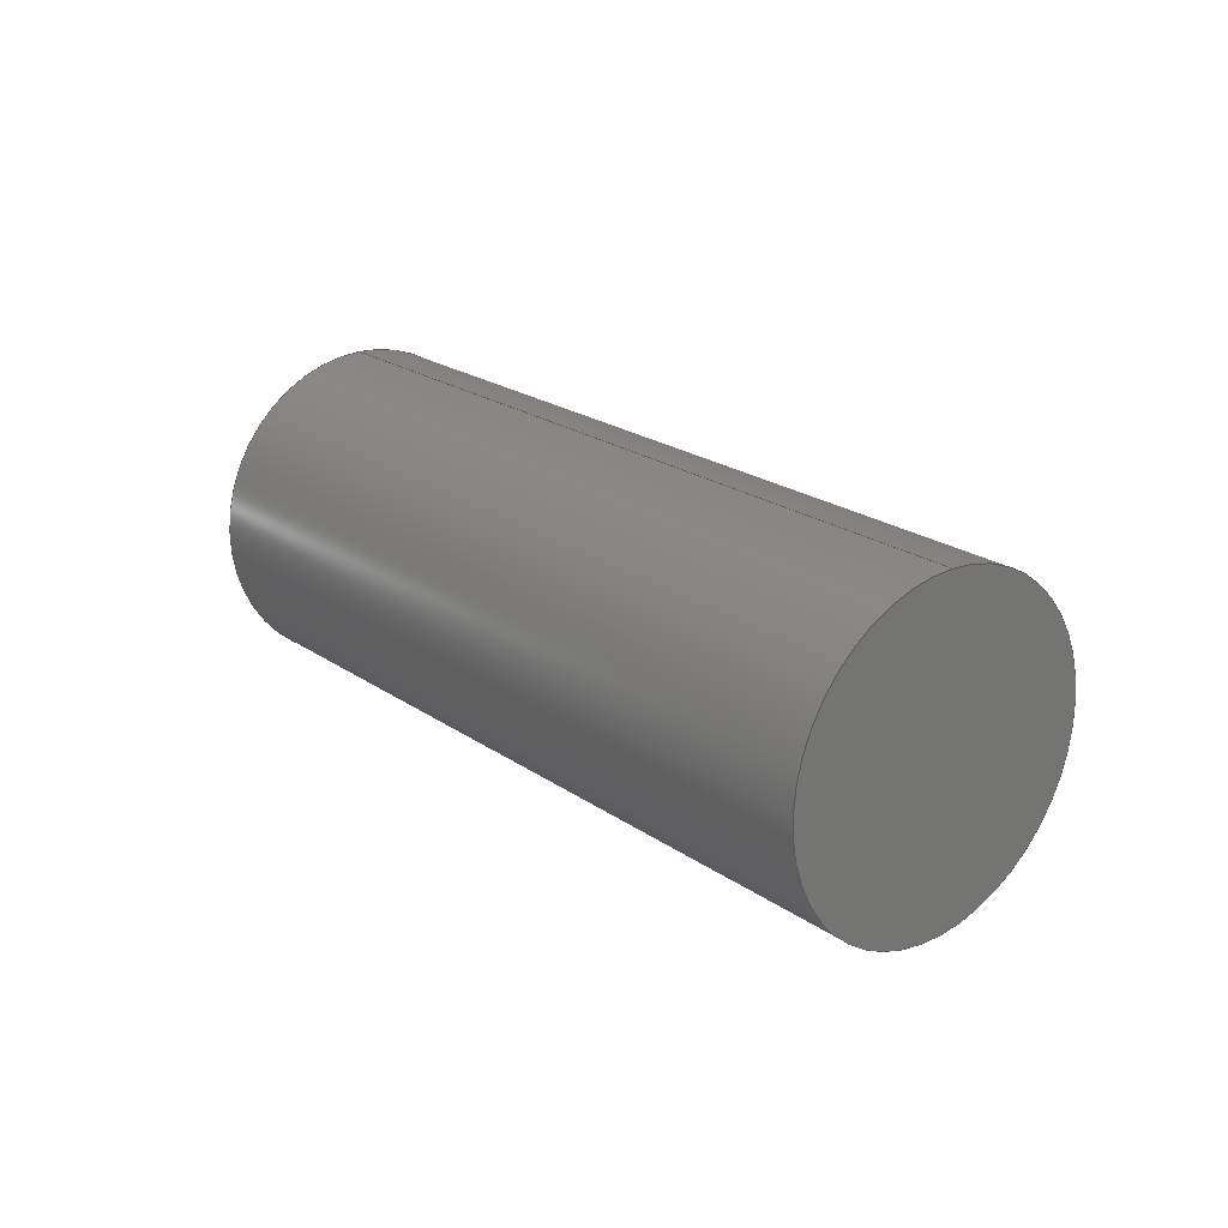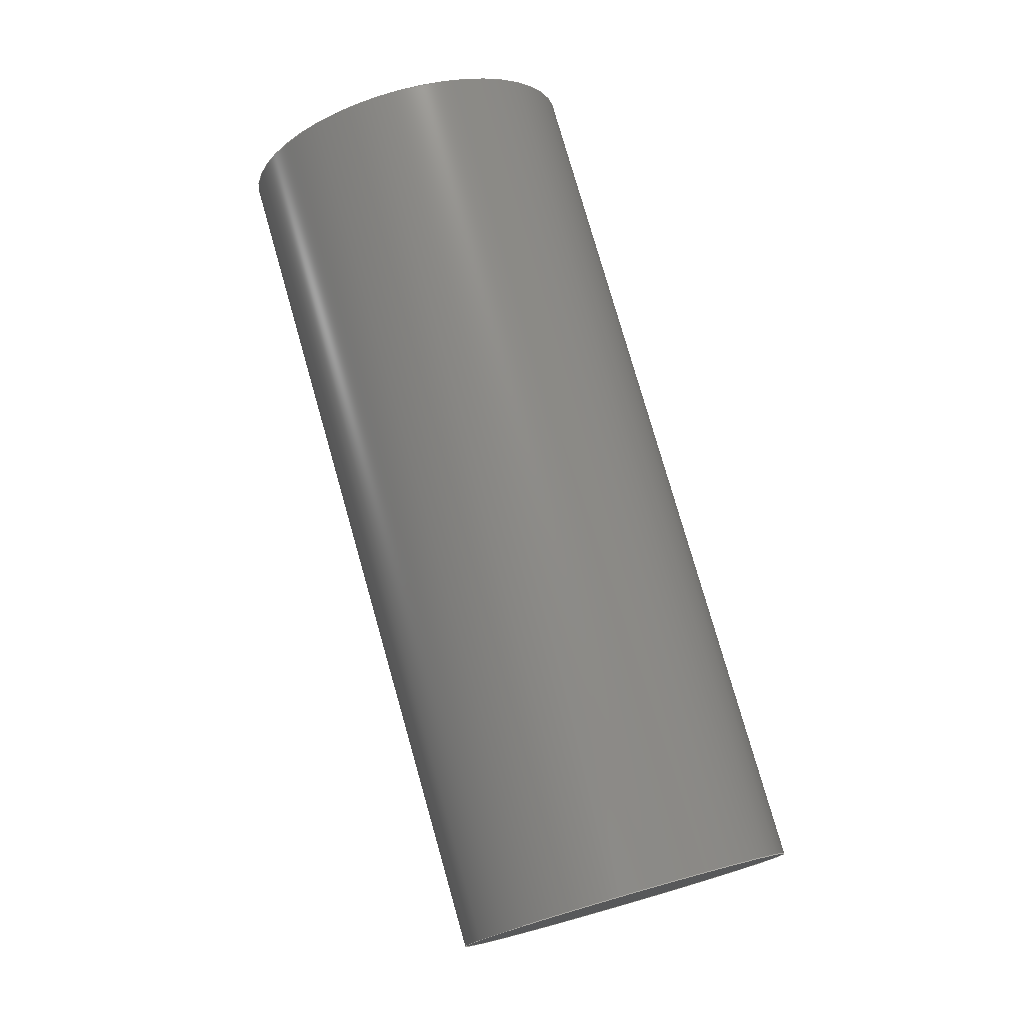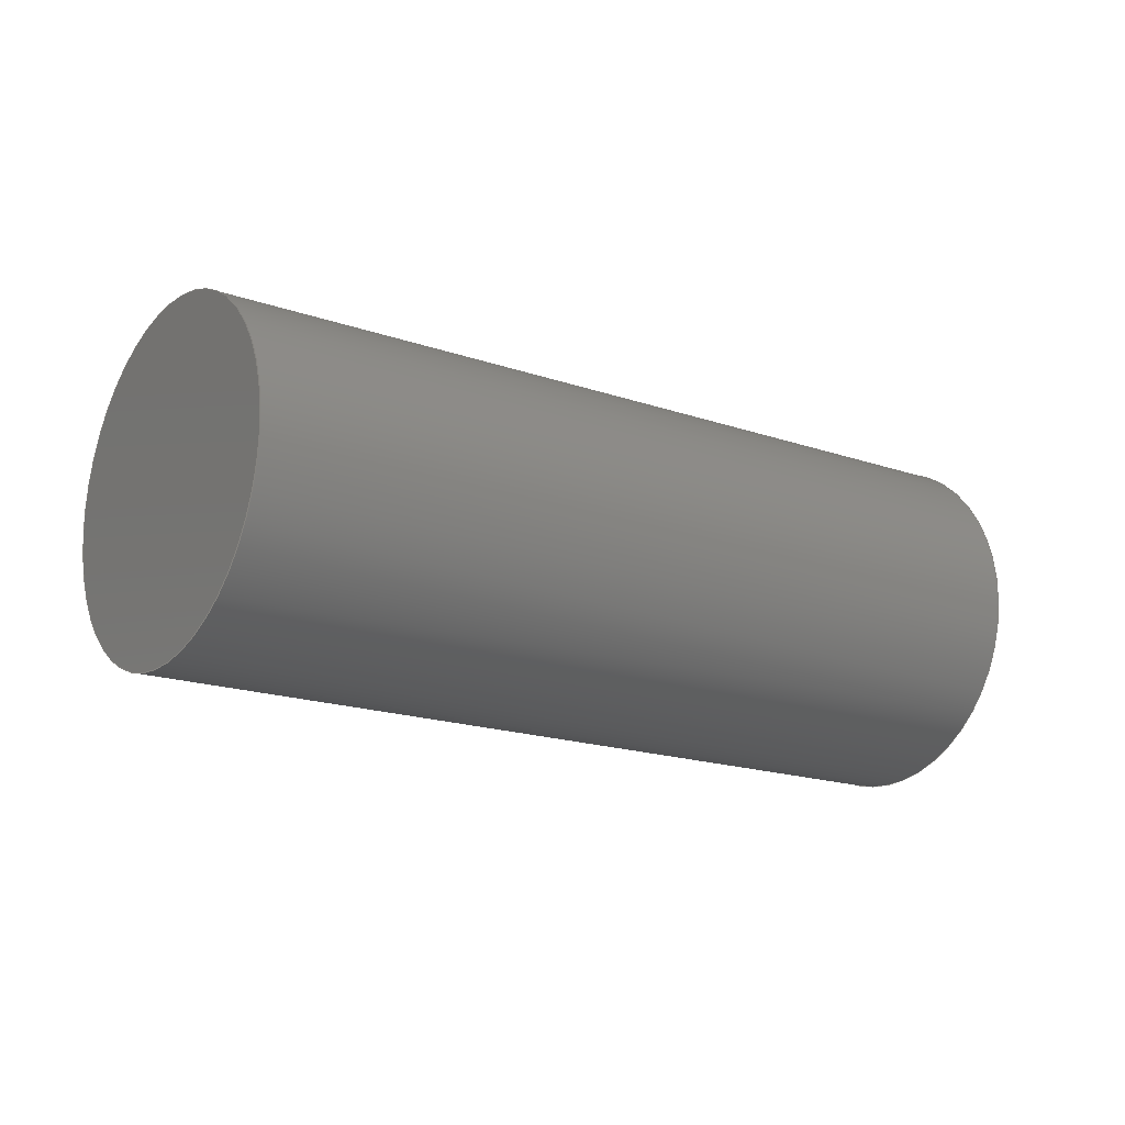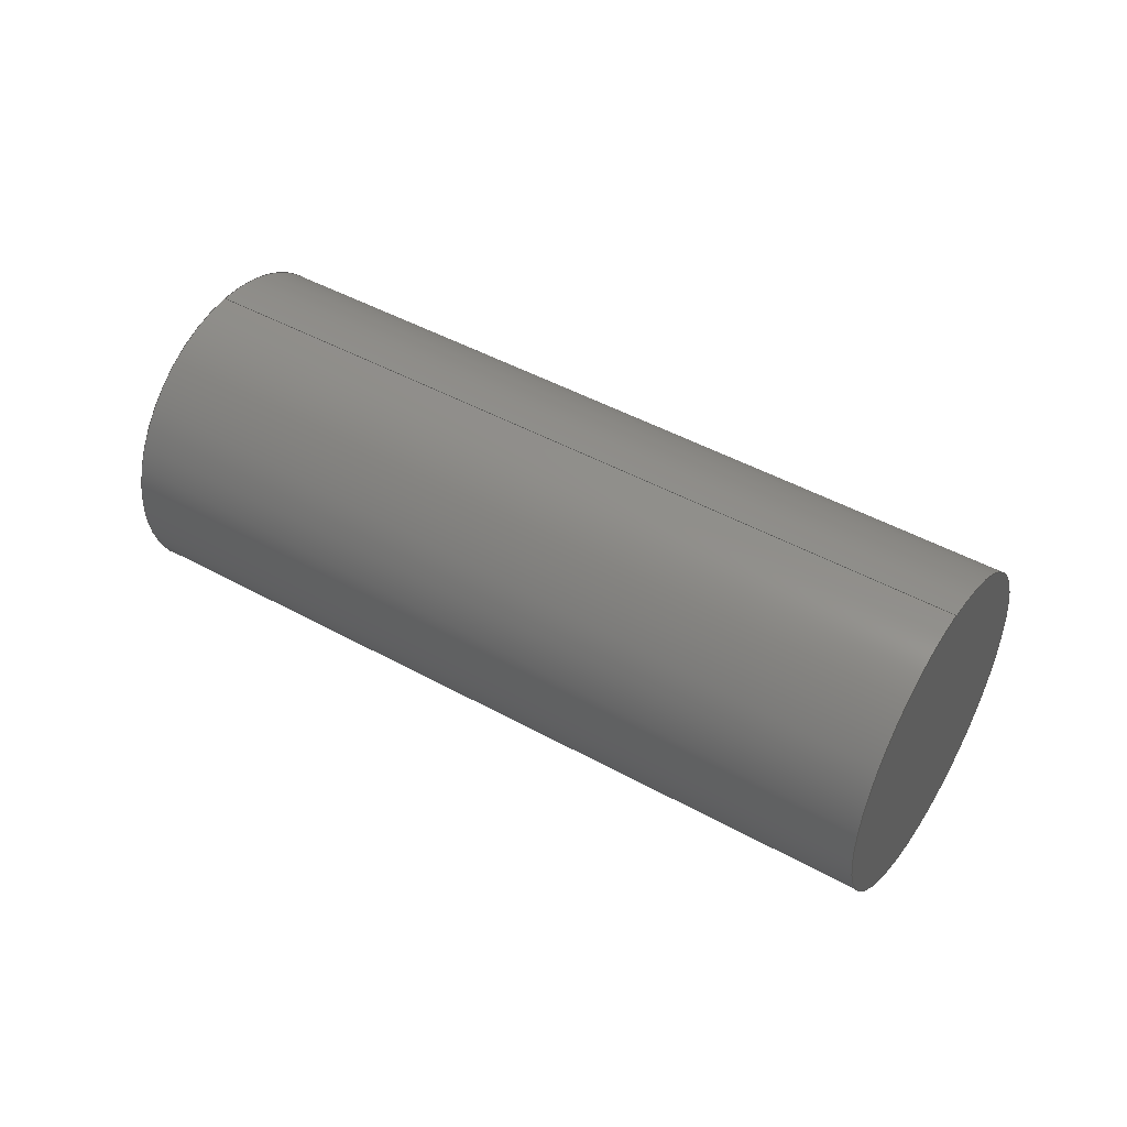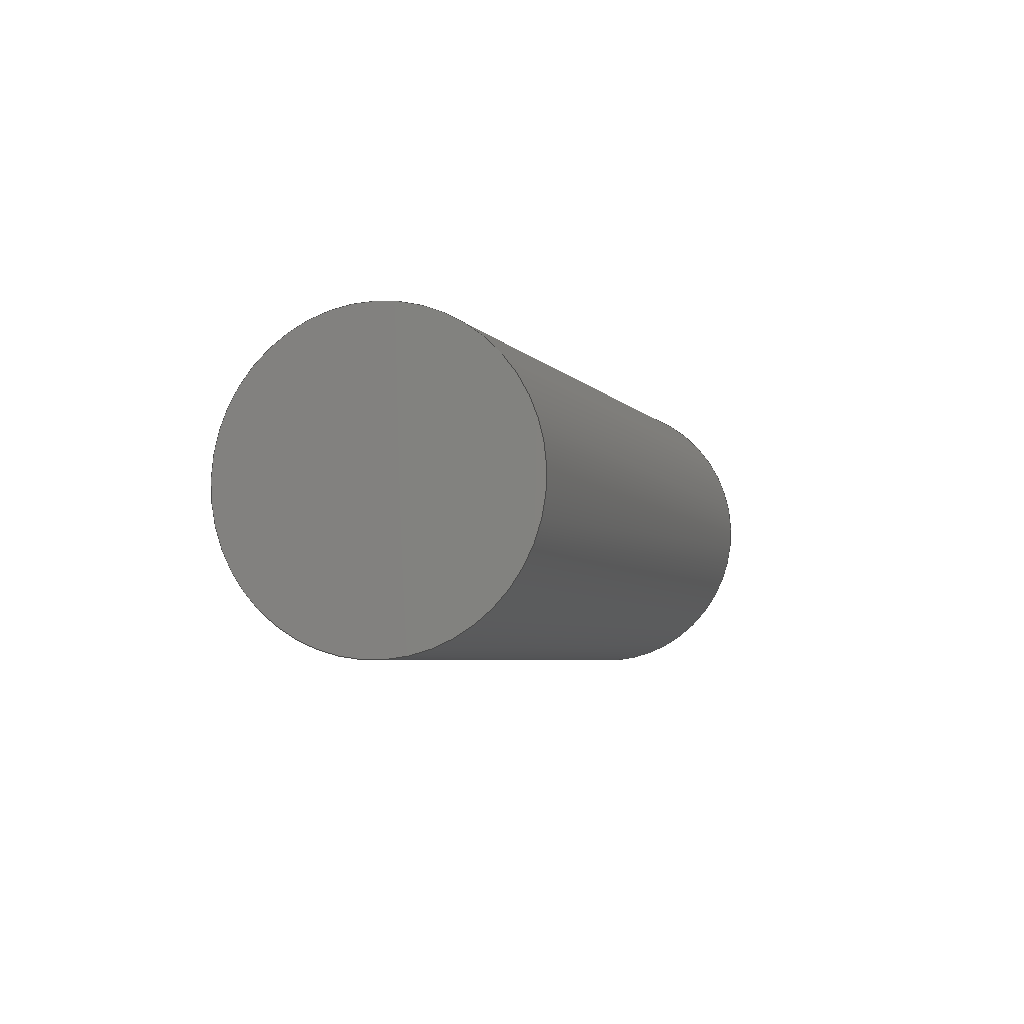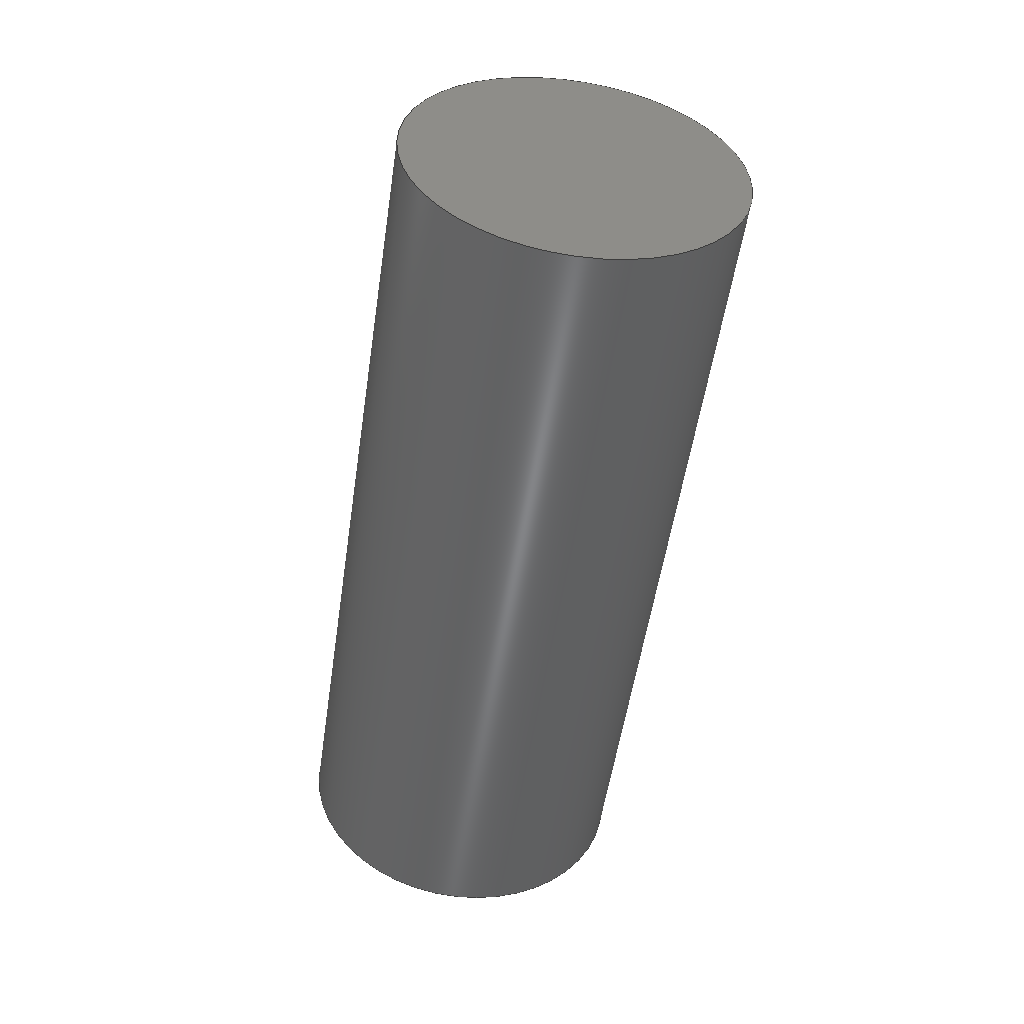
<metadata>
{"format":"step","ext":"step","renderer":"f3d","projection":"perspective","resolution":1024,"background":"white","views":[{"elev":21.8,"azim":70.3,"up":"+Y"},{"elev":56.2,"azim":73.1,"up":"+Z"},{"elev":19.0,"azim":-30.2,"up":"+Z"},{"elev":46.6,"azim":-127.8,"up":"+Y"},{"elev":-4.4,"azim":127.8,"up":"+Y"},{"elev":-71.9,"azim":81.3,"up":"+Z"}]}
</metadata>
<code>
ISO-10303-21;
DATA;
#1 = APPLICATION_PROTOCOL_DEFINITION('international standard',
  'ap242_managed_model_based_3d_engineering',2013,#2);
#2 = APPLICATION_CONTEXT('Managed model based 3d engineering');
#3 = SHAPE_DEFINITION_REPRESENTATION(#4,#10);
#4 = PRODUCT_DEFINITION_SHAPE('','',#5);
#5 = PRODUCT_DEFINITION('design','',#6,#9);
#6 = PRODUCT_DEFINITION_FORMATION('','',#7);
#7 = PRODUCT('Pad','Pad','',(#8));
#8 = PRODUCT_CONTEXT('',#2,'mechanical');
#9 = PRODUCT_DEFINITION_CONTEXT('part definition',#2,'design');
#10 = ADVANCED_BREP_SHAPE_REPRESENTATION('',(#11,#15),#109);
#11 = AXIS2_PLACEMENT_3D('',#12,#13,#14);
#12 = CARTESIAN_POINT('',(0,0,0));
#13 = DIRECTION('',(0,0,1));
#14 = DIRECTION('',(1,0,-0));
#15 = MANIFOLD_SOLID_BREP('',#16);
#16 = CLOSED_SHELL('',(#17,#101,#105));
#17 = ADVANCED_FACE('',(#18),#32,.T.);
#18 = FACE_BOUND('',#19,.F.);
#19 = EDGE_LOOP('',(#20,#48,#74,#75));
#20 = ORIENTED_EDGE('',*,*,#21,.T.);
#21 = EDGE_CURVE('',#22,#24,#26,.T.);
#22 = VERTEX_POINT('',#23);
#23 = CARTESIAN_POINT('',(-1.353e-14,20,-1.924e-15));
#24 = VERTEX_POINT('',#25);
#25 = CARTESIAN_POINT('',(93.97,20,-34.2));
#26 = SEAM_CURVE('',#27,(#31,#42),.PCURVE_S1);
#27 = LINE('',#28,#29);
#28 = CARTESIAN_POINT('',(-1.353e-14,20,-1.924e-15));
#29 = VECTOR('',#30,1);
#30 = DIRECTION('',(0.9397,3.942e-16,-0.342));
#31 = PCURVE('',#32,#37);
#32 = CYLINDRICAL_SURFACE('',#33,20);
#33 = AXIS2_PLACEMENT_3D('',#34,#35,#36);
#34 = CARTESIAN_POINT('',(0,0,0));
#35 = DIRECTION('',(-0.9397,-6.028e-16,0.342));
#36 = DIRECTION('',(-6.765e-16,1,-9.618e-17));
#37 = DEFINITIONAL_REPRESENTATION('',(#38),#41);
#38 = B_SPLINE_CURVE_WITH_KNOTS('',1,(#39,#40),.UNSPECIFIED.,.F.,.F.,(2,
    2),(0,100),.PIECEWISE_BEZIER_KNOTS.);
#39 = CARTESIAN_POINT('',(0,0));
#40 = CARTESIAN_POINT('',(0,-100));
#41 = ( GEOMETRIC_REPRESENTATION_CONTEXT(2) 
PARAMETRIC_REPRESENTATION_CONTEXT() REPRESENTATION_CONTEXT('2D SPACE',''
  ) );
#42 = PCURVE('',#32,#43);
#43 = DEFINITIONAL_REPRESENTATION('',(#44),#47);
#44 = B_SPLINE_CURVE_WITH_KNOTS('',1,(#45,#46),.UNSPECIFIED.,.F.,.F.,(2,
    2),(0,100),.PIECEWISE_BEZIER_KNOTS.);
#45 = CARTESIAN_POINT('',(-6.283,0));
#46 = CARTESIAN_POINT('',(-6.283,-100));
#47 = ( GEOMETRIC_REPRESENTATION_CONTEXT(2) 
PARAMETRIC_REPRESENTATION_CONTEXT() REPRESENTATION_CONTEXT('2D SPACE',''
  ) );
#48 = ORIENTED_EDGE('',*,*,#49,.T.);
#49 = EDGE_CURVE('',#24,#24,#50,.T.);
#50 = SURFACE_CURVE('',#51,(#56,#62),.PCURVE_S1);
#51 = CIRCLE('',#52,20);
#52 = AXIS2_PLACEMENT_3D('',#53,#54,#55);
#53 = CARTESIAN_POINT('',(93.97,3.6e-14,
    -34.2));
#54 = DIRECTION('',(0.9397,8.035e-16,-0.342));
#55 = DIRECTION('',(-9.507e-16,1,-2.627e-16));
#56 = PCURVE('',#32,#57);
#57 = DEFINITIONAL_REPRESENTATION('',(#58),#61);
#58 = B_SPLINE_CURVE_WITH_KNOTS('',1,(#59,#60),.UNSPECIFIED.,.F.,.F.,(2,
    2),(0,6.283),.PIECEWISE_BEZIER_KNOTS.);
#59 = CARTESIAN_POINT('',(0,-100));
#60 = CARTESIAN_POINT('',(-6.283,-100));
#61 = ( GEOMETRIC_REPRESENTATION_CONTEXT(2) 
PARAMETRIC_REPRESENTATION_CONTEXT() REPRESENTATION_CONTEXT('2D SPACE',''
  ) );
#62 = PCURVE('',#63,#68);
#63 = PLANE('',#64);
#64 = AXIS2_PLACEMENT_3D('',#65,#66,#67);
#65 = CARTESIAN_POINT('',(93.97,4.663e-14,
    -34.2));
#66 = DIRECTION('',(0.9397,2.498e-16,-0.342));
#67 = DIRECTION('',(0.342,-2.22e-16,0.9397));
#68 = DEFINITIONAL_REPRESENTATION('',(#69),#73);
#69 = CIRCLE('',#70,20);
#70 = AXIS2_PLACEMENT_2D('',#71,#72);
#71 = CARTESIAN_POINT('',(-5.734e-14,1.276e-14));
#72 = DIRECTION('',(-4.996e-16,-1));
#73 = ( GEOMETRIC_REPRESENTATION_CONTEXT(2) 
PARAMETRIC_REPRESENTATION_CONTEXT() REPRESENTATION_CONTEXT('2D SPACE',''
  ) );
#74 = ORIENTED_EDGE('',*,*,#21,.F.);
#75 = ORIENTED_EDGE('',*,*,#76,.F.);
#76 = EDGE_CURVE('',#22,#22,#77,.T.);
#77 = SURFACE_CURVE('',#78,(#83,#89),.PCURVE_S1);
#78 = CIRCLE('',#79,20);
#79 = AXIS2_PLACEMENT_3D('',#80,#81,#82);
#80 = CARTESIAN_POINT('',(0,0,0));
#81 = DIRECTION('',(0.9397,8.035e-16,-0.342));
#82 = DIRECTION('',(-9.507e-16,1,-2.627e-16));
#83 = PCURVE('',#32,#84);
#84 = DEFINITIONAL_REPRESENTATION('',(#85),#88);
#85 = B_SPLINE_CURVE_WITH_KNOTS('',1,(#86,#87),.UNSPECIFIED.,.F.,.F.,(2,
    2),(0,6.283),.PIECEWISE_BEZIER_KNOTS.);
#86 = CARTESIAN_POINT('',(0,0));
#87 = CARTESIAN_POINT('',(-6.283,0));
#88 = ( GEOMETRIC_REPRESENTATION_CONTEXT(2) 
PARAMETRIC_REPRESENTATION_CONTEXT() REPRESENTATION_CONTEXT('2D SPACE',''
  ) );
#89 = PCURVE('',#90,#95);
#90 = PLANE('',#91);
#91 = AXIS2_PLACEMENT_3D('',#92,#93,#94);
#92 = CARTESIAN_POINT('',(-1.989e-16,-1.641e-15,
    -5.822e-16));
#93 = DIRECTION('',(0.9397,2.498e-16,-0.342));
#94 = DIRECTION('',(0.342,-2.22e-16,0.9397));
#95 = DEFINITIONAL_REPRESENTATION('',(#96),#100);
#96 = CIRCLE('',#97,20);
#97 = AXIS2_PLACEMENT_2D('',#98,#99);
#98 = CARTESIAN_POINT('',(6.151e-16,-1.641e-15));
#99 = DIRECTION('',(-4.996e-16,-1));
#100 = ( GEOMETRIC_REPRESENTATION_CONTEXT(2) 
PARAMETRIC_REPRESENTATION_CONTEXT() REPRESENTATION_CONTEXT('2D SPACE',''
  ) );
#101 = ADVANCED_FACE('',(#102),#90,.F.);
#102 = FACE_BOUND('',#103,.F.);
#103 = EDGE_LOOP('',(#104));
#104 = ORIENTED_EDGE('',*,*,#76,.T.);
#105 = ADVANCED_FACE('',(#106),#63,.T.);
#106 = FACE_BOUND('',#107,.T.);
#107 = EDGE_LOOP('',(#108));
#108 = ORIENTED_EDGE('',*,*,#49,.T.);
#109 = ( GEOMETRIC_REPRESENTATION_CONTEXT(3) 
GLOBAL_UNCERTAINTY_ASSIGNED_CONTEXT((#113)) GLOBAL_UNIT_ASSIGNED_CONTEXT
((#110,#111,#112)) REPRESENTATION_CONTEXT('Context #1',
  '3D Context with UNIT and UNCERTAINTY') );
#110 = ( LENGTH_UNIT() NAMED_UNIT(*) SI_UNIT(.MILLI.,.METRE.) );
#111 = ( NAMED_UNIT(*) PLANE_ANGLE_UNIT() SI_UNIT($,.RADIAN.) );
#112 = ( NAMED_UNIT(*) SI_UNIT($,.STERADIAN.) SOLID_ANGLE_UNIT() );
#113 = UNCERTAINTY_MEASURE_WITH_UNIT(LENGTH_MEASURE(1e-07),#110,
  'distance_accuracy_value','confusion accuracy');
#114 = PRODUCT_RELATED_PRODUCT_CATEGORY('part',$,(#7));
#115 = MECHANICAL_DESIGN_GEOMETRIC_PRESENTATION_REPRESENTATION('',(#116)
  ,#109);
#116 = STYLED_ITEM('color',(#117),#15);
#117 = PRESENTATION_STYLE_ASSIGNMENT((#118,#124));
#118 = SURFACE_STYLE_USAGE(.BOTH.,#119);
#119 = SURFACE_SIDE_STYLE('',(#120));
#120 = SURFACE_STYLE_FILL_AREA(#121);
#121 = FILL_AREA_STYLE('',(#122));
#122 = FILL_AREA_STYLE_COLOUR('',#123);
#123 = COLOUR_RGB('',0.8,0.8,0.8);
#124 = CURVE_STYLE('',#125,POSITIVE_LENGTH_MEASURE(0.1),#126);
#125 = DRAUGHTING_PRE_DEFINED_CURVE_FONT('continuous');
#126 = COLOUR_RGB('',0.09804,0.09804,
  0.09804);
ENDSEC;
END-ISO-10303-21;

</code>
